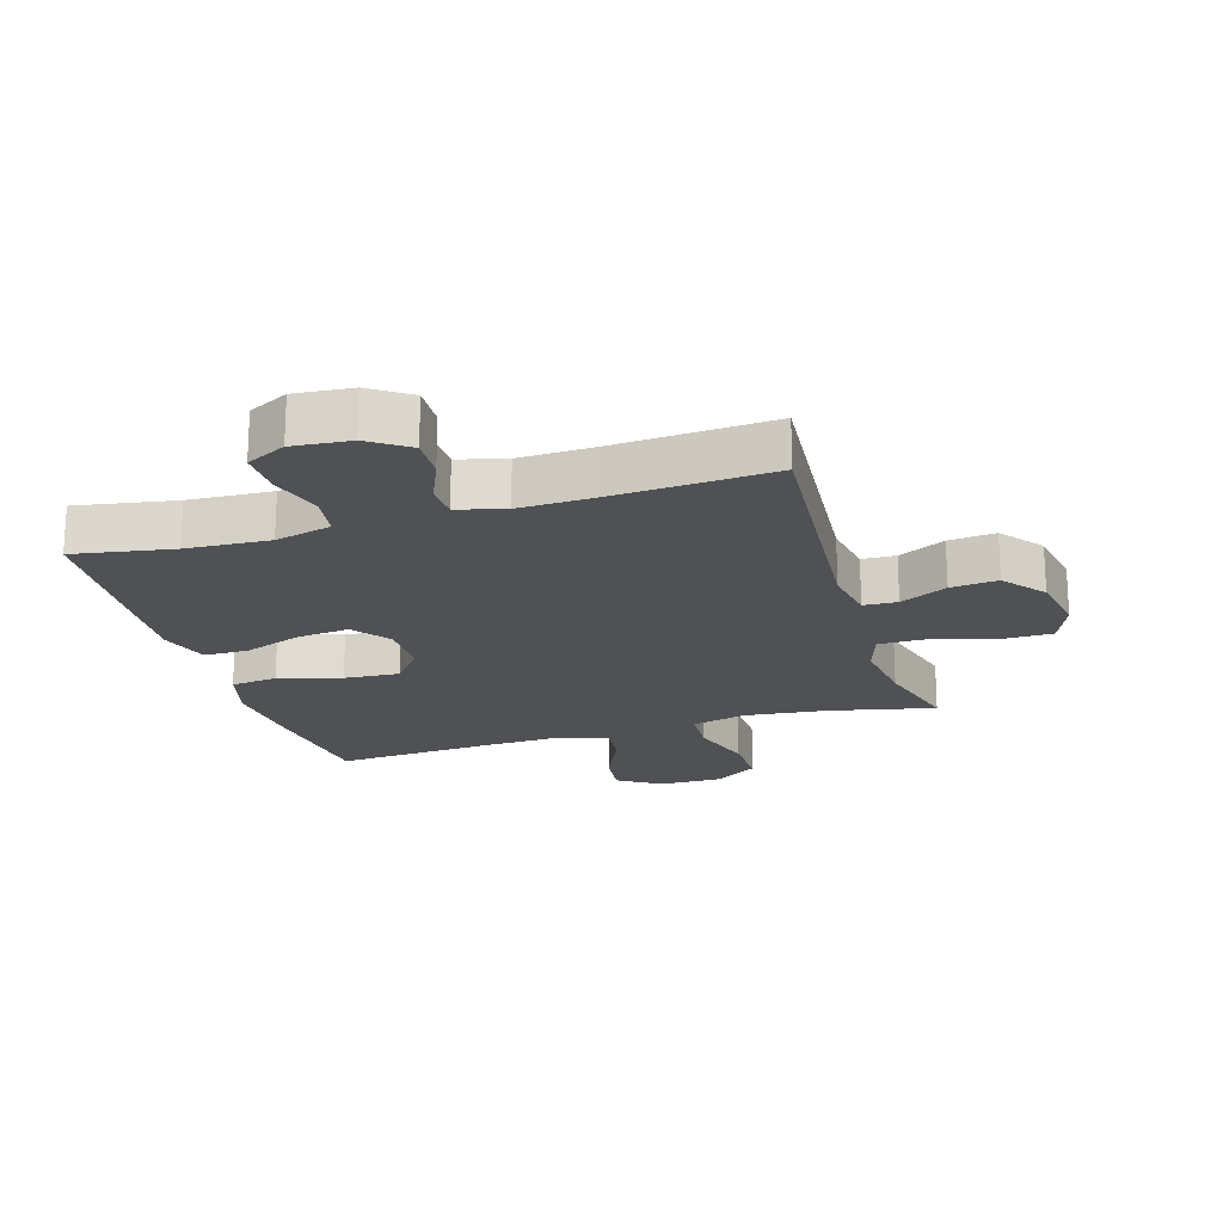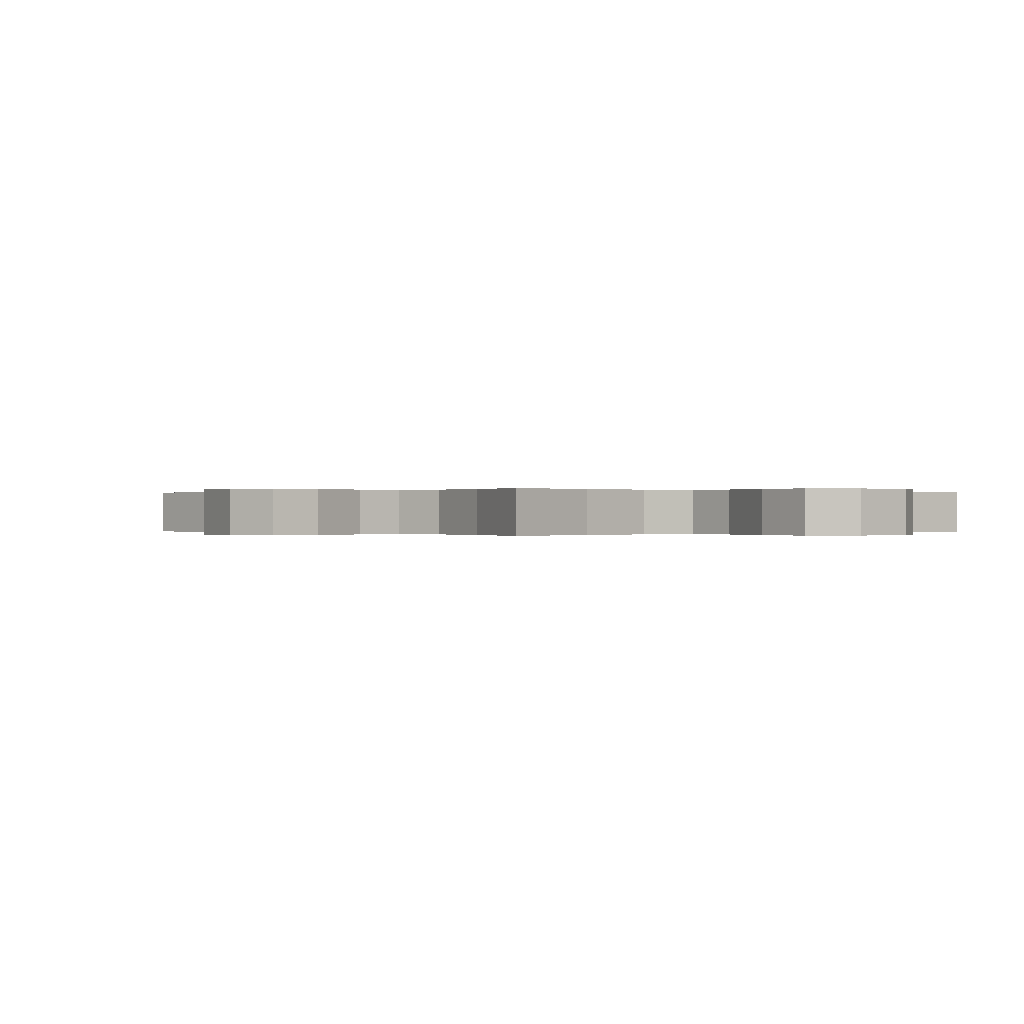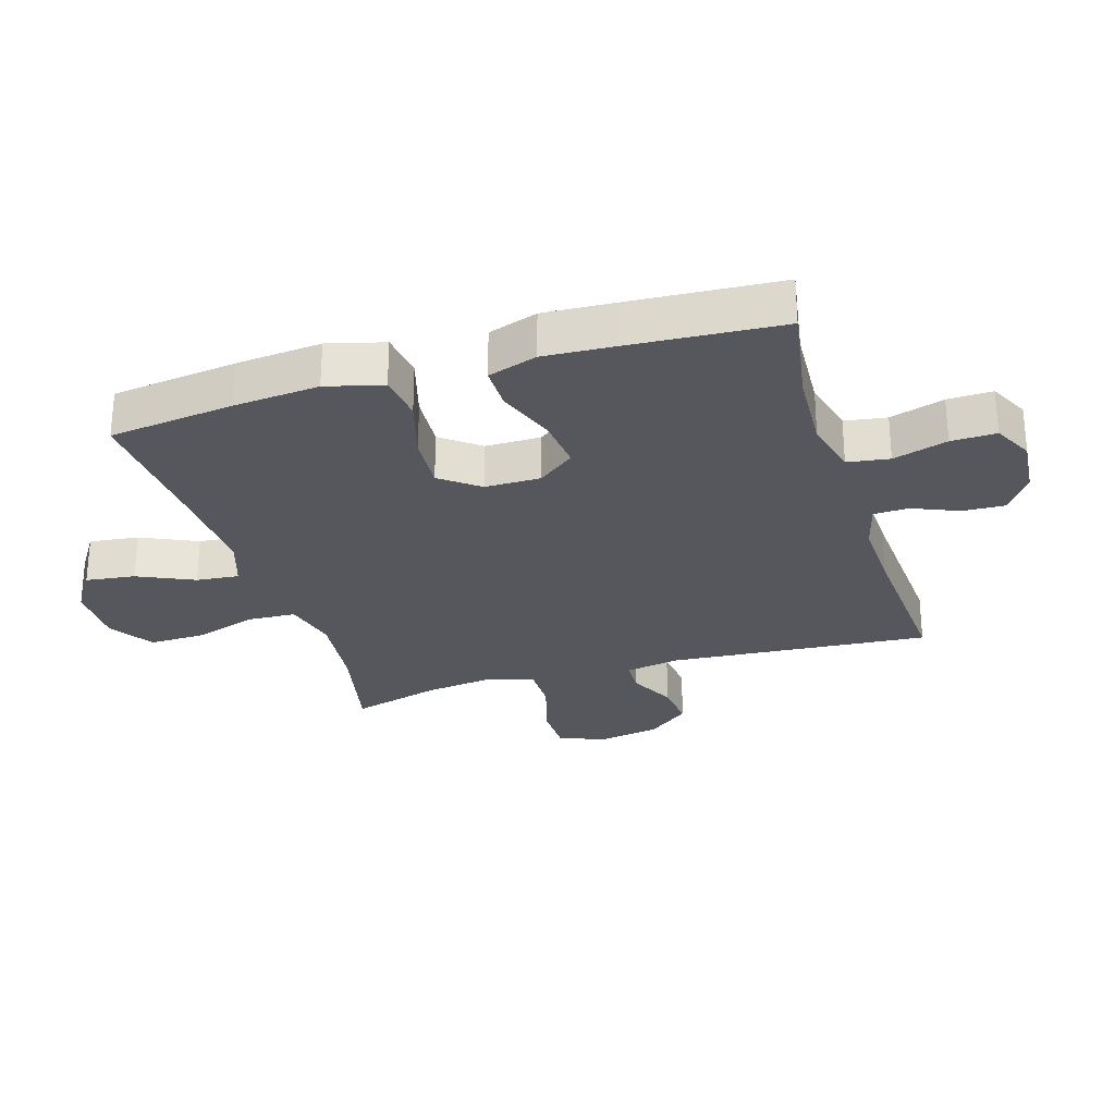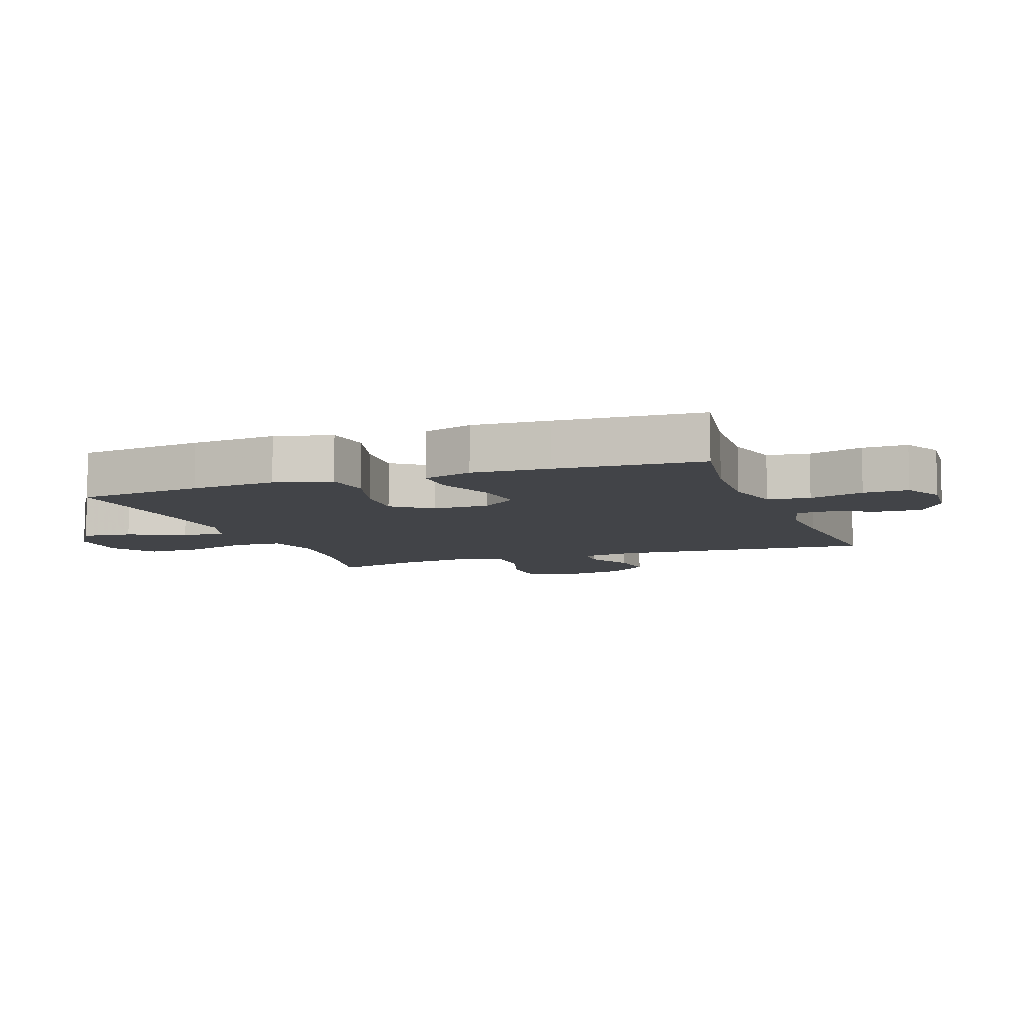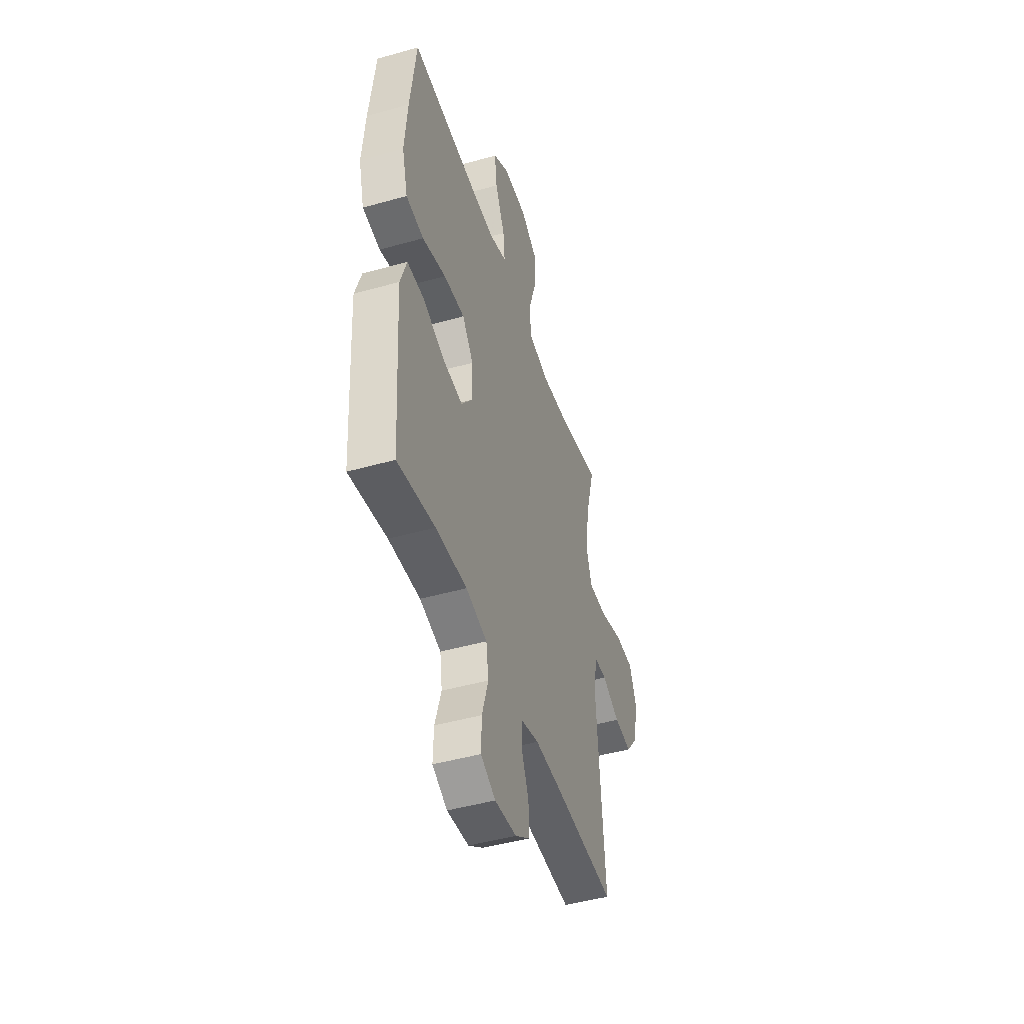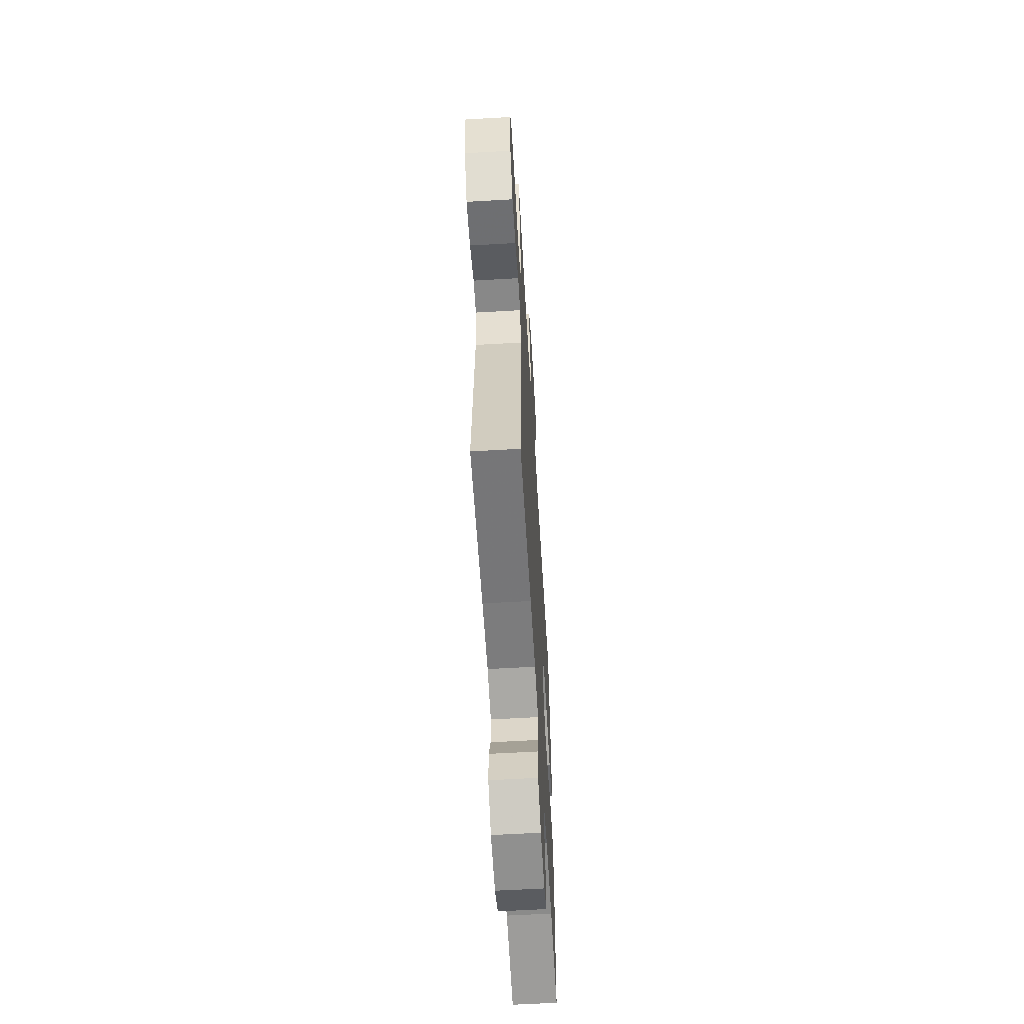
<metadata>
{"format":"obj","ext":"obj","renderer":"f3d","projection":"perspective","resolution":1024,"background":"white","views":[{"elev":-20.0,"azim":-163.2,"up":"+Y"},{"elev":0.0,"azim":-39.6,"up":"+Y"},{"elev":-27.6,"azim":107.0,"up":"+Y"},{"elev":-8.1,"azim":110.0,"up":"+Y"},{"elev":-46.3,"azim":107.9,"up":"+Z"},{"elev":-60.7,"azim":-86.6,"up":"+Z"}]}
</metadata>
<code>
v 0.5 0.07 0.5
v 0.525 0.07 0.299
v 0.537 0.07 0.163
v 0.513 0.07 0.073
v 0.438 0.07 0.063
v 0.338 0.07 0.092
v 0.249 0.07 0.098
v 0.202 0.07 0.037
v 0.202 0.07 -0.052
v 0.247 0.07 -0.111
v 0.33 0.07 -0.102
v 0.425 0.07 -0.067
v 0.496 0.07 -0.067
v 0.522 0.07 -0.146
v 0.515 0.07 -0.269
v 0.5 0.07 -0.5
v 0.341 0.07 -0.473
v 0.208 0.07 -0.466
v 0.118 0.07 -0.489
v 0.108 0.07 -0.556
v 0.134 0.07 -0.643
v 0.136 0.07 -0.715
v 0.073 0.07 -0.747
v -0.019 0.07 -0.739
v -0.082 0.07 -0.696
v -0.079 0.07 -0.628
v -0.048 0.07 -0.555
v -0.05 0.07 -0.499
v -0.126 0.07 -0.479
v -0.242 0.07 -0.483
v -0.5 0.07 -0.5
v -0.467 0.07 -0.084
v -0.482 0.07 0.004
v -0.536 0.07 0.006
v -0.611 0.07 -0.031
v -0.686 0.07 -0.039
v -0.739 0.07 0.028
v -0.757 0.07 0.129
v -0.727 0.07 0.202
v -0.646 0.07 0.203
v -0.546 0.07 0.173
v -0.469 0.07 0.173
v -0.446 0.07 0.245
v -0.461 0.07 0.359
v -0.5 0.07 0.5
v -0.33 0.07 0.463
v -0.198 0.07 0.449
v -0.112 0.07 0.471
v -0.108 0.07 0.547
v -0.14 0.07 0.649
v -0.142 0.07 0.738
v -0.071 0.07 0.784
v 0.031 0.07 0.784
v 0.099 0.07 0.74
v 0.089 0.07 0.661
v 0.048 0.07 0.571
v 0.041 0.07 0.503
v 0.117 0.07 0.477
v 0.24 0.07 0.482
v 0.5 0 0.5
v 0.525 0 0.299
v 0.537 0 0.163
v 0.513 0 0.073
v 0.438 0 0.063
v 0.338 0 0.092
v 0.249 0 0.098
v 0.202 0 0.037
v 0.202 0 -0.052
v 0.247 0 -0.111
v 0.33 0 -0.102
v 0.425 0 -0.067
v 0.496 0 -0.067
v 0.522 0 -0.146
v 0.515 0 -0.269
v 0.5 0 -0.5
v 0.341 0 -0.473
v 0.208 0 -0.466
v 0.118 0 -0.489
v 0.108 0 -0.556
v 0.134 0 -0.643
v 0.136 0 -0.715
v 0.073 0 -0.747
v -0.019 0 -0.739
v -0.082 0 -0.696
v -0.079 0 -0.628
v -0.048 0 -0.555
v -0.05 0 -0.499
v -0.126 0 -0.479
v -0.242 0 -0.483
v -0.5 0 -0.5
v -0.467 0 -0.084
v -0.482 0 0.004
v -0.536 0 0.006
v -0.611 0 -0.031
v -0.686 0 -0.039
v -0.739 0 0.028
v -0.757 0 0.129
v -0.727 0 0.202
v -0.646 0 0.203
v -0.546 0 0.173
v -0.469 0 0.173
v -0.446 0 0.245
v -0.461 0 0.359
v -0.5 0 0.5
v -0.33 0 0.463
v -0.198 0 0.449
v -0.112 0 0.471
v -0.108 0 0.547
v -0.14 0 0.649
v -0.142 0 0.738
v -0.071 0 0.784
v 0.031 0 0.784
v 0.099 0 0.74
v 0.089 0 0.661
v 0.048 0 0.571
v 0.041 0 0.503
v 0.117 0 0.477
v 0.24 0 0.482
f 54 55 56
f 53 54 56
f 52 53 56
f 51 52 56
f 50 51 56
f 49 50 56
f 48 49 56 57
f 47 48 57 58
f 44 45 46
f 43 44 46 47
f 47 58 59
f 43 47 59
f 42 43 59
f 39 40 41
f 38 39 41
f 37 38 41
f 36 37 41
f 35 36 41
f 34 35 41
f 33 34 41 42
f 30 31 32
f 33 42 59
f 32 33 59
f 30 32 59
f 29 30 59
f 25 26 27
f 24 25 27
f 23 24 27
f 22 23 27
f 21 22 27
f 20 21 27
f 19 20 27 28
f 18 19 28 29
f 15 16 17
f 14 15 17
f 13 14 17
f 12 13 17
f 11 12 17
f 10 11 17 18
f 9 10 18 29
f 4 5 6
f 3 4 6
f 2 3 6
f 1 2 6
f 59 1 6
f 59 6 7
f 8 9 29
f 8 29 59
f 7 8 59
f 115 114 113
f 115 113 112
f 115 112 111
f 115 111 110
f 115 110 109
f 115 109 108
f 116 115 108 107
f 117 116 107 106
f 105 104 103
f 106 105 103 102
f 118 117 106
f 118 106 102
f 118 102 101
f 100 99 98
f 100 98 97
f 100 97 96
f 100 96 95
f 100 95 94
f 100 94 93
f 101 100 93 92
f 91 90 89
f 118 101 92
f 118 92 91
f 118 91 89
f 118 89 88
f 86 85 84
f 86 84 83
f 86 83 82
f 86 82 81
f 86 81 80
f 86 80 79
f 87 86 79 78
f 88 87 78 77
f 76 75 74
f 76 74 73
f 76 73 72
f 76 72 71
f 76 71 70
f 77 76 70 69
f 88 77 69 68
f 65 64 63
f 65 63 62
f 65 62 61
f 65 61 60
f 65 60 118
f 66 65 118
f 88 68 67
f 118 88 67
f 118 67 66
f 1 60 61 2
f 2 61 62 3
f 3 62 63 4
f 4 63 64 5
f 5 64 65 6
f 6 65 66 7
f 7 66 67 8
f 8 67 68 9
f 9 68 69 10
f 10 69 70 11
f 11 70 71 12
f 12 71 72 13
f 13 72 73 14
f 14 73 74 15
f 15 74 75 16
f 16 75 76 17
f 17 76 77 18
f 18 77 78 19
f 19 78 79 20
f 20 79 80 21
f 21 80 81 22
f 22 81 82 23
f 23 82 83 24
f 24 83 84 25
f 25 84 85 26
f 26 85 86 27
f 27 86 87 28
f 28 87 88 29
f 29 88 89 30
f 30 89 90 31
f 31 90 91 32
f 32 91 92 33
f 33 92 93 34
f 34 93 94 35
f 35 94 95 36
f 36 95 96 37
f 37 96 97 38
f 38 97 98 39
f 39 98 99 40
f 40 99 100 41
f 41 100 101 42
f 42 101 102 43
f 43 102 103 44
f 44 103 104 45
f 45 104 105 46
f 46 105 106 47
f 47 106 107 48
f 48 107 108 49
f 49 108 109 50
f 50 109 110 51
f 51 110 111 52
f 52 111 112 53
f 53 112 113 54
f 54 113 114 55
f 55 114 115 56
f 56 115 116 57
f 57 116 117 58
f 58 117 118 59
f 59 118 60 1

</code>
